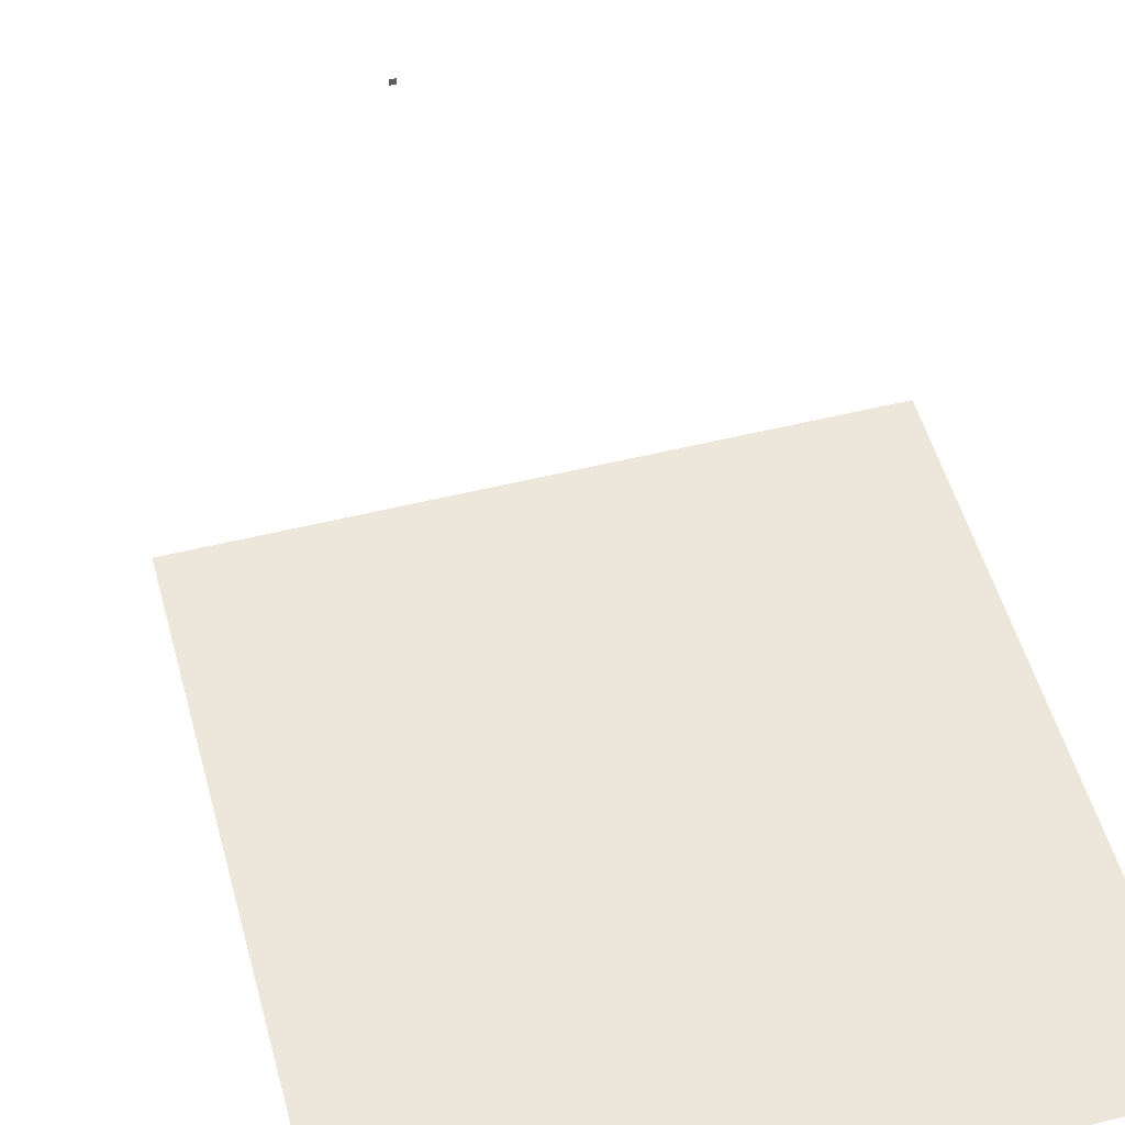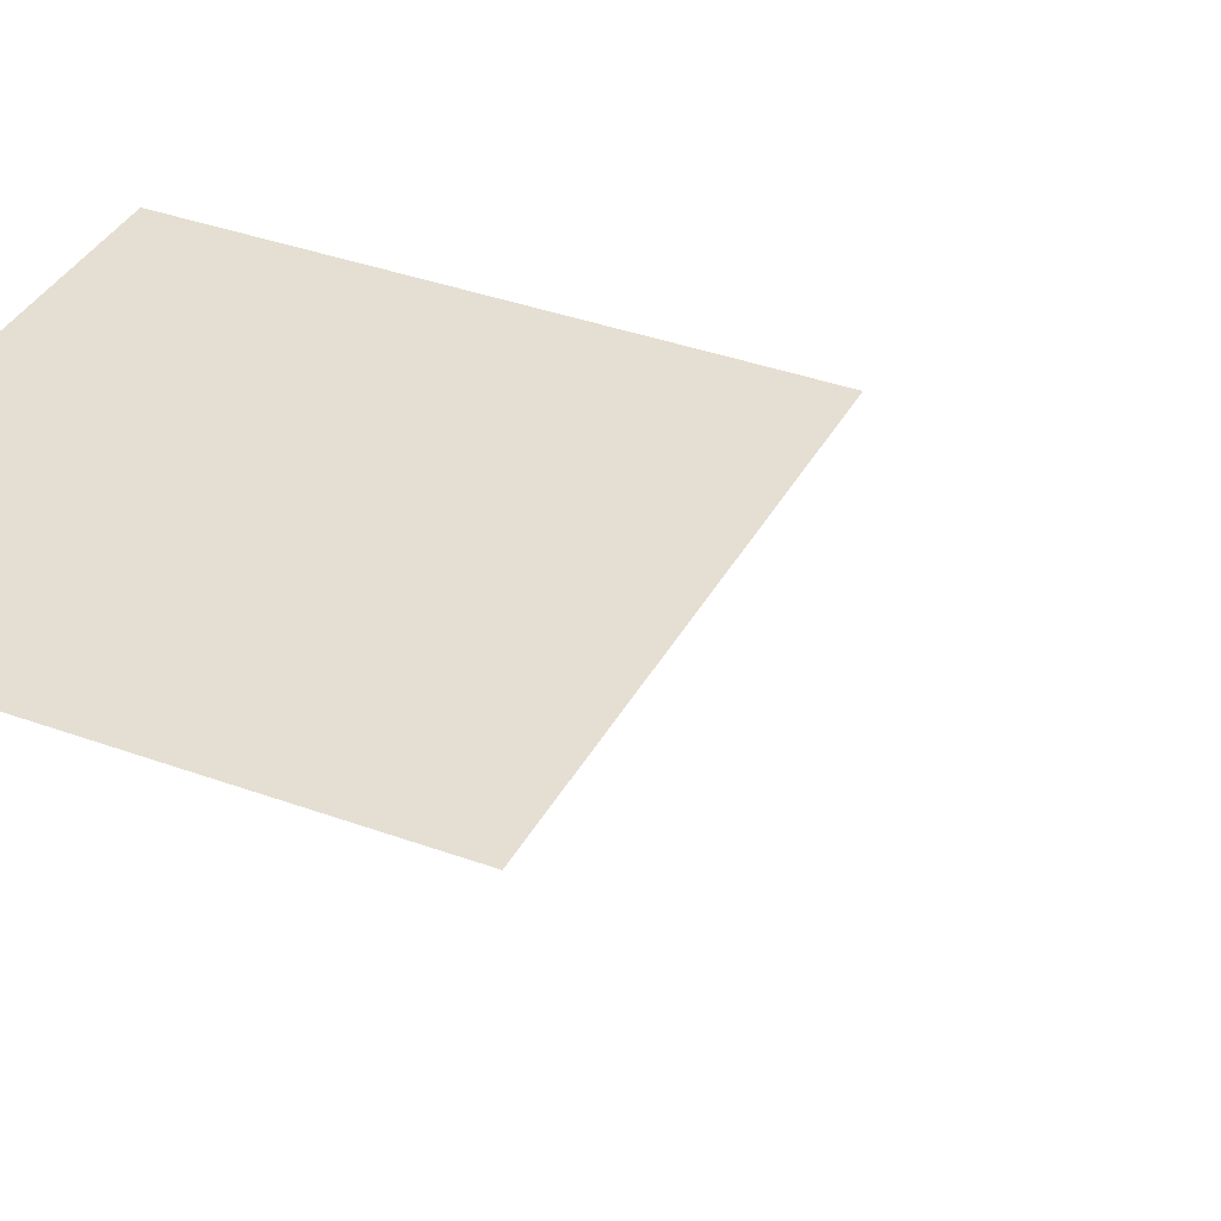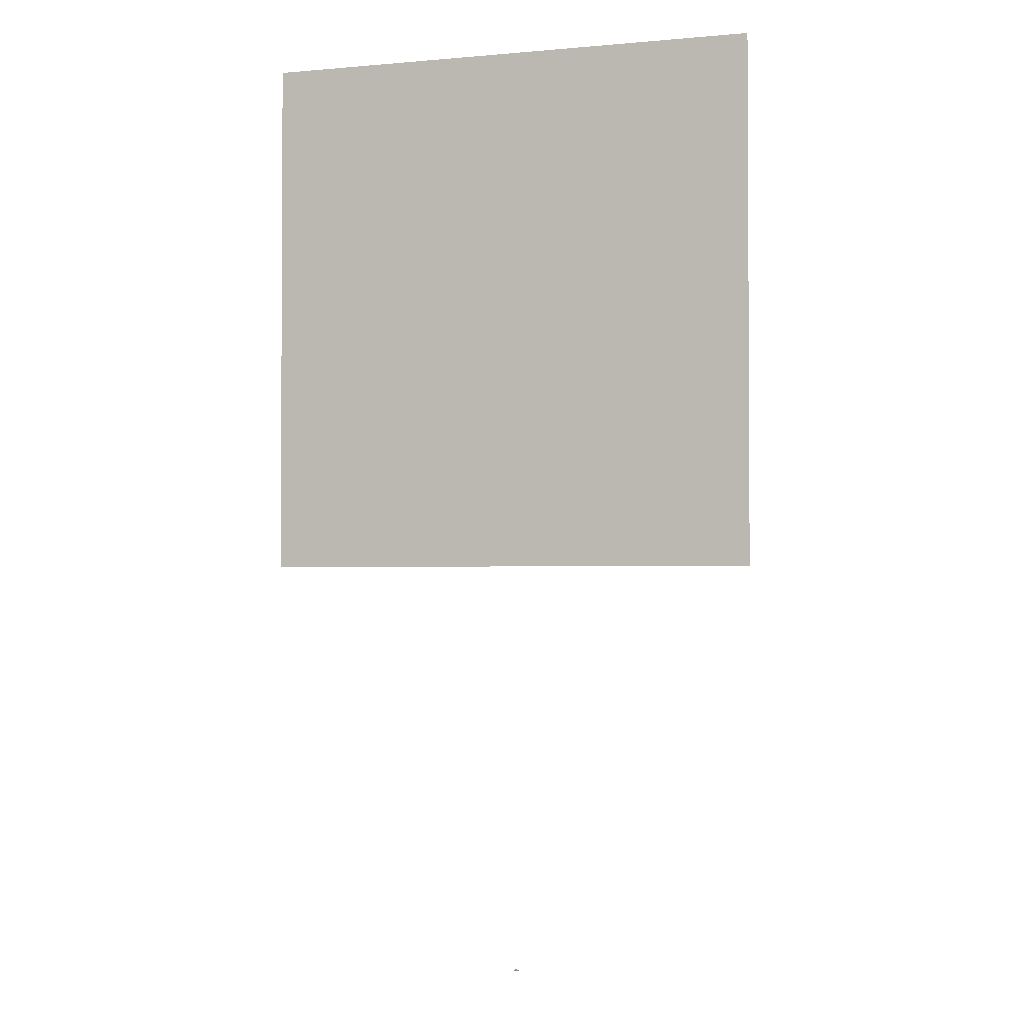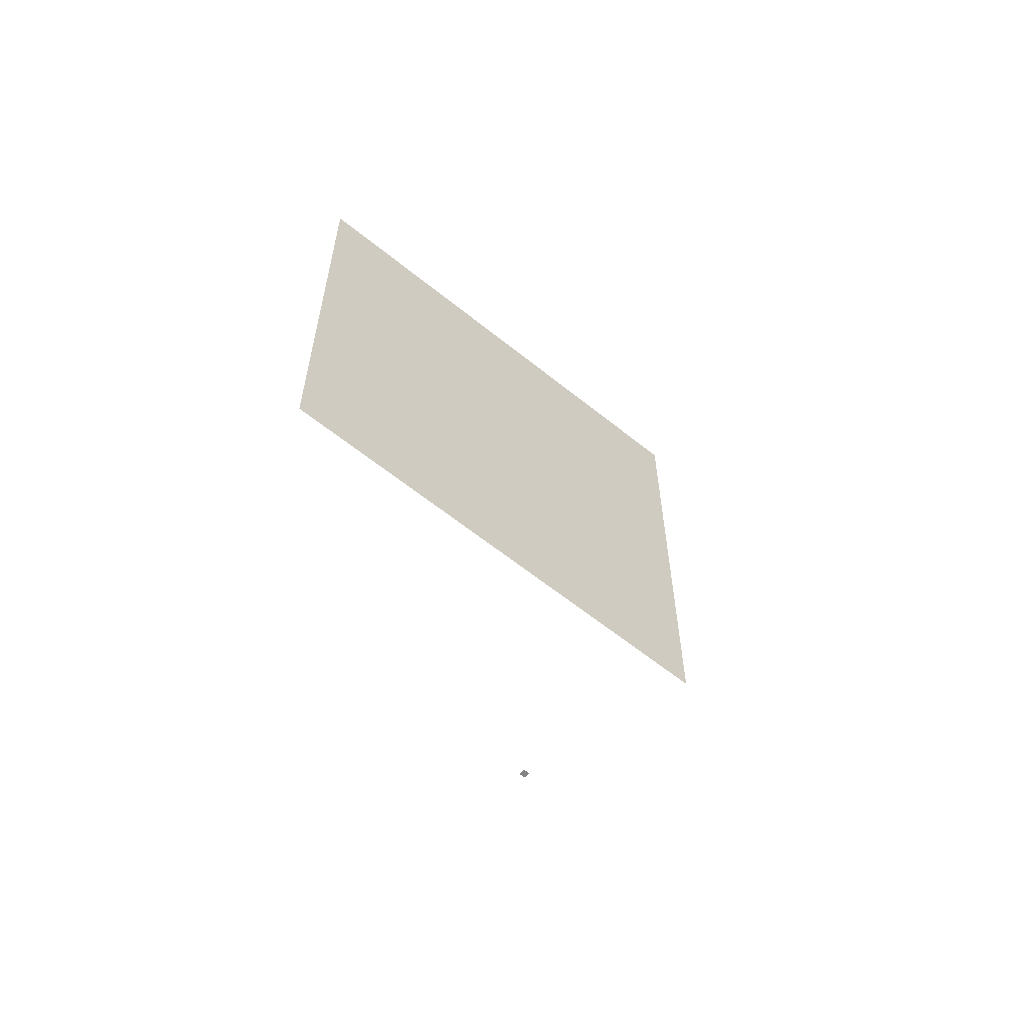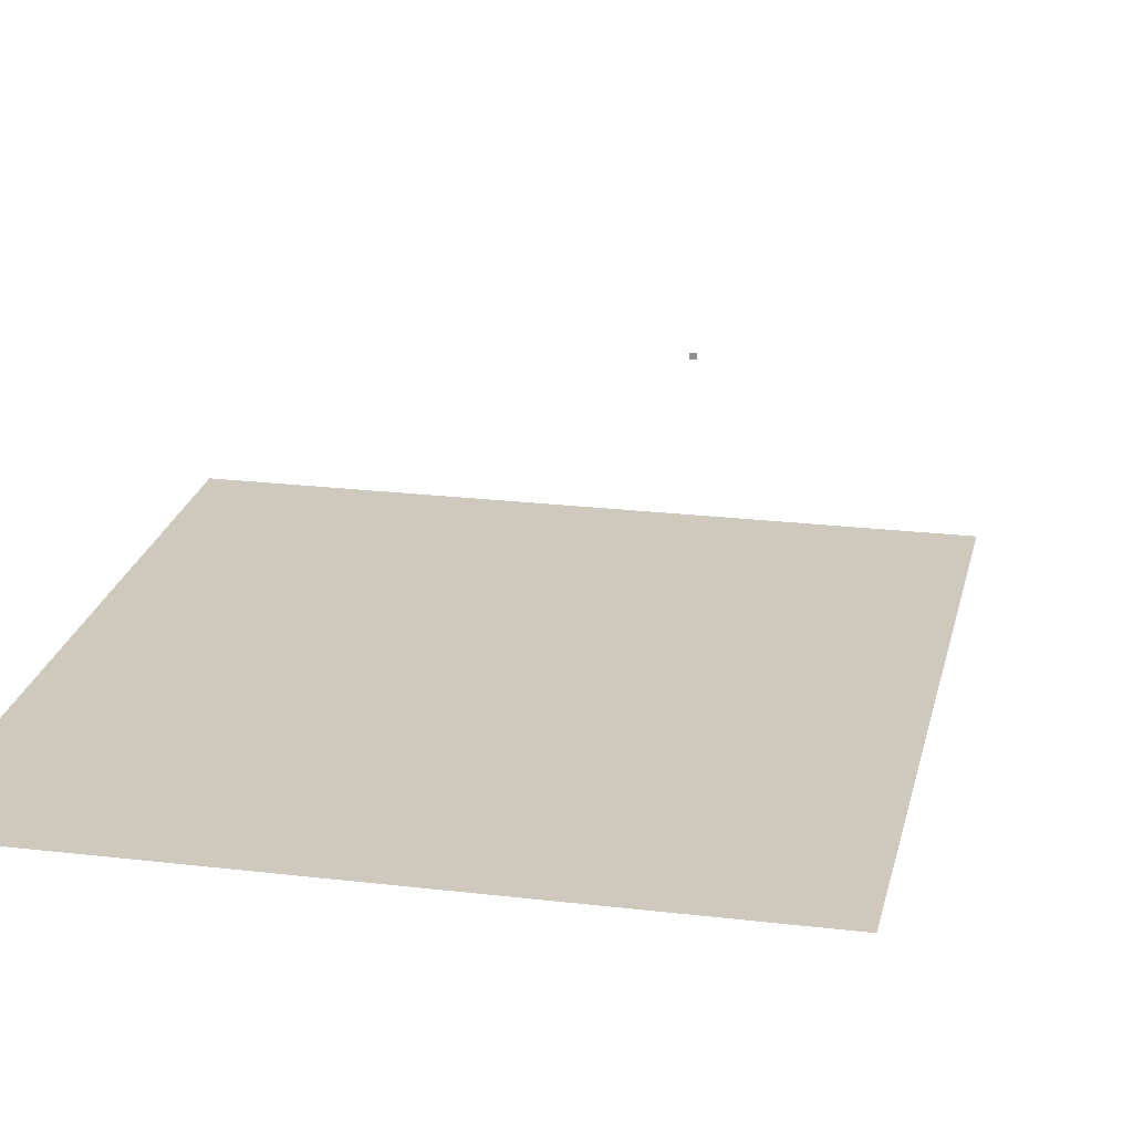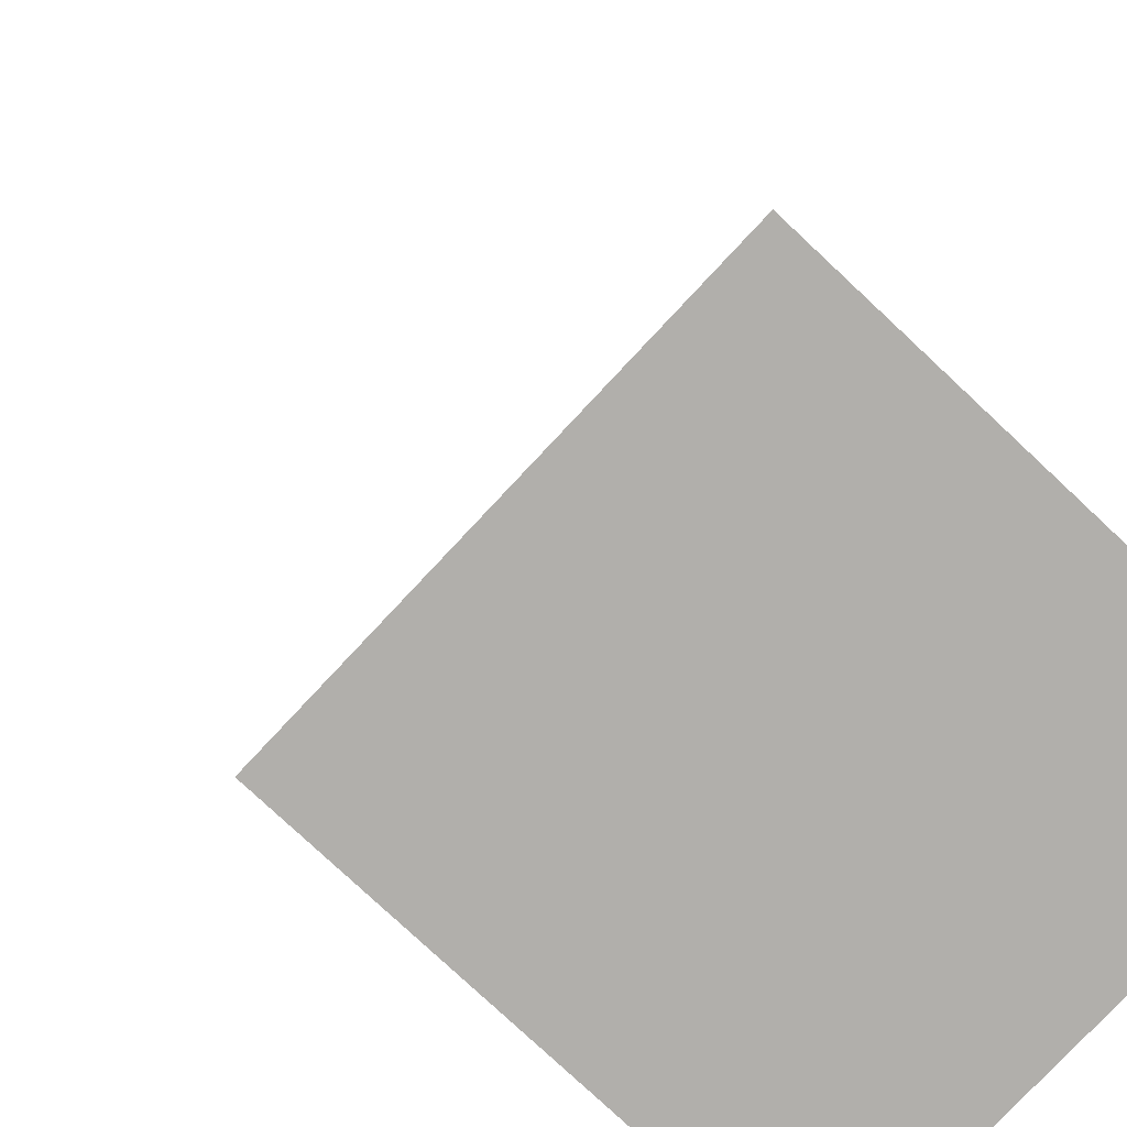
<metadata>
{"format":"obj","ext":"obj","renderer":"f3d","projection":"perspective","resolution":1024,"background":"white","views":[{"elev":51.9,"azim":-15.1,"up":"+Y"},{"elev":37.0,"azim":115.3,"up":"+Y"},{"elev":-2.0,"azim":-161.9,"up":"+Z"},{"elev":-61.4,"azim":-39.4,"up":"+Z"},{"elev":22.3,"azim":11.8,"up":"+Y"},{"elev":-78.2,"azim":-133.1,"up":"+Y"}]}
</metadata>
<code>
o LidMeshLaptopLid_24_0_GeomSubset_4
v 0.000632 0.1324 -0.1321
v -0.000632 0.1324 -0.1321
v 0.000632 0.1337 -0.1321
v -0.000632 0.1337 -0.1321
v 0.000632 0.1324 -0.1321
v -0.000632 0.1324 -0.1321
v 0.000632 0.1337 -0.1321
v -0.000632 0.1337 -0.1321
v 0.000632 0.1324 -0.1321
v -0.000632 0.1324 -0.1321
v 0.000632 0.1337 -0.1321
v -0.000632 0.1337 -0.1321
v 0.000632 0.1324 -0.1321
v -0.000632 0.1324 -0.1321
v 0.000632 0.1337 -0.1321
v -0.000632 0.1337 -0.1321
v 0.000632 0.1324 -0.1321
v -0.000632 0.1324 -0.1321
v 0.000632 0.1337 -0.1321
v -0.000632 0.1337 -0.1321
v 0.000632 0.1324 -0.1321
v -0.000632 0.1324 -0.1321
v 0.000632 0.1337 -0.1321
v -0.000632 0.1337 -0.1321
v 0.1709 0.1365 0.1475
v -0.1709 0.1365 0.1475
v 0.1993 0.1365 -0.1117
v -0.1993 0.1365 -0.1117
v 0.1993 0.1301 -0.1117
v 0.1709 0.1301 0.1475
v -0.1993 0.1301 -0.1117
v -0.1709 0.1301 0.1475
v -0.09965 0.1365 -0.1117
v 0.09965 0.1365 -0.1117
v 0.09965 0.1301 -0.1117
v -0.09965 0.1301 -0.1117
v 0.09965 0.1301 0.1475
v -0.09965 0.1301 0.1475
v 0.09965 0.1365 0.1475
v -0.09965 0.1365 0.1475
v -0.09965 0.1355 -0.1363
v 0.09965 0.1355 -0.1363
v -0.09965 0.1311 -0.1363
v 0.09965 0.1311 -0.1363
v -0.1993 0.1365 0.05378
v 0.1993 0.1365 0.05378
v 0.1993 0.1301 0.05378
v -0.1993 0.1301 0.05378
v -0.09965 0.1365 -0.135
v 0.09965 0.1365 -0.135
v 0.09965 0.1301 -0.135
v -0.09965 0.1301 -0.135
v -0.09732 0.14 0.05289
v 0.09732 0.14 0.05289
v 0.09732 0.14 0.1443
v -0.09732 0.14 0.1443
v 0.167 0.14 0.1443
v 0.1947 0.14 0.05289
v -0.167 0.14 0.1443
v -0.1947 0.14 0.05289
v -0.09732 0.14 -0.1084
v -0.1947 0.14 -0.1084
v 0.09732 0.14 -0.1084
v 0.1947 0.14 -0.1084
v 0 0.14 0.05289
v 0 0.14 0.1443
v 0 0.1365 0.1475
v 0 0.1301 0.1475
v 0 0.1301 -0.1117
v 0 0.1301 -0.135
v 0 0.1311 -0.1363
v 0 0.1355 -0.1363
v 0 0.1365 -0.135
v 0 0.1365 -0.1117
v 0 0.14 -0.1084
v -0.09965 0.1301 0.1244
v 0 0.1301 0.1244
v 0.1629 0.1301 0.1244
v 0.1629 0.1301 0.05378
v 0.09965 0.1301 0.1244
v -0.1629 0.1301 0.05378
v -0.1629 0.1301 0.1244
v 0.1629 0.1301 -0.08547
v 0.09965 0.1301 -0.08547
v -0.09965 0.1301 -0.08547
v 0 0.1301 -0.08547
v -0.1629 0.1301 -0.08547
v 0 0.1326 0.05378
v -0.09965 0.1326 0.05378
v -0.09965 0.1326 0.1244
v 0 0.1326 0.1244
v 0.1629 0.1326 0.1244
v 0.1629 0.1326 0.05378
v 0.09965 0.1326 0.05378
v 0.09965 0.1326 0.1244
v -0.1629 0.1326 0.05378
v -0.1629 0.1326 0.1244
v 0.1629 0.1326 -0.08547
v 0.09965 0.1326 -0.08547
v -0.09965 0.1326 -0.08547
v 0 0.1326 -0.08547
v -0.1629 0.1326 -0.08547
v -0.05556 0.1408 -0.04036
v 0.05556 0.1408 -0.04036
v -0.05556 0.1408 0.07617
v 0.05556 0.1408 0.07617
v 0 0.1324 0.05378
v -0.09965 0.1324 0.05378
v -0.09965 0.1324 0.1244
v 0 0.1324 0.1244
v 0.1629 0.1324 0.1244
v 0.1629 0.1324 0.05378
v 0.09965 0.1324 0.05378
v 0.09965 0.1324 0.1244
v -0.1629 0.1324 0.05378
v -0.1629 0.1324 0.1244
v 0.1629 0.1324 -0.08547
v 0.09965 0.1324 -0.08547
v -0.09965 0.1324 -0.08547
v 0 0.1324 -0.08547
v -0.1629 0.1324 -0.08547
f 17 18 20 19
f 21 22 24 23
f 103 104 106 105

</code>
